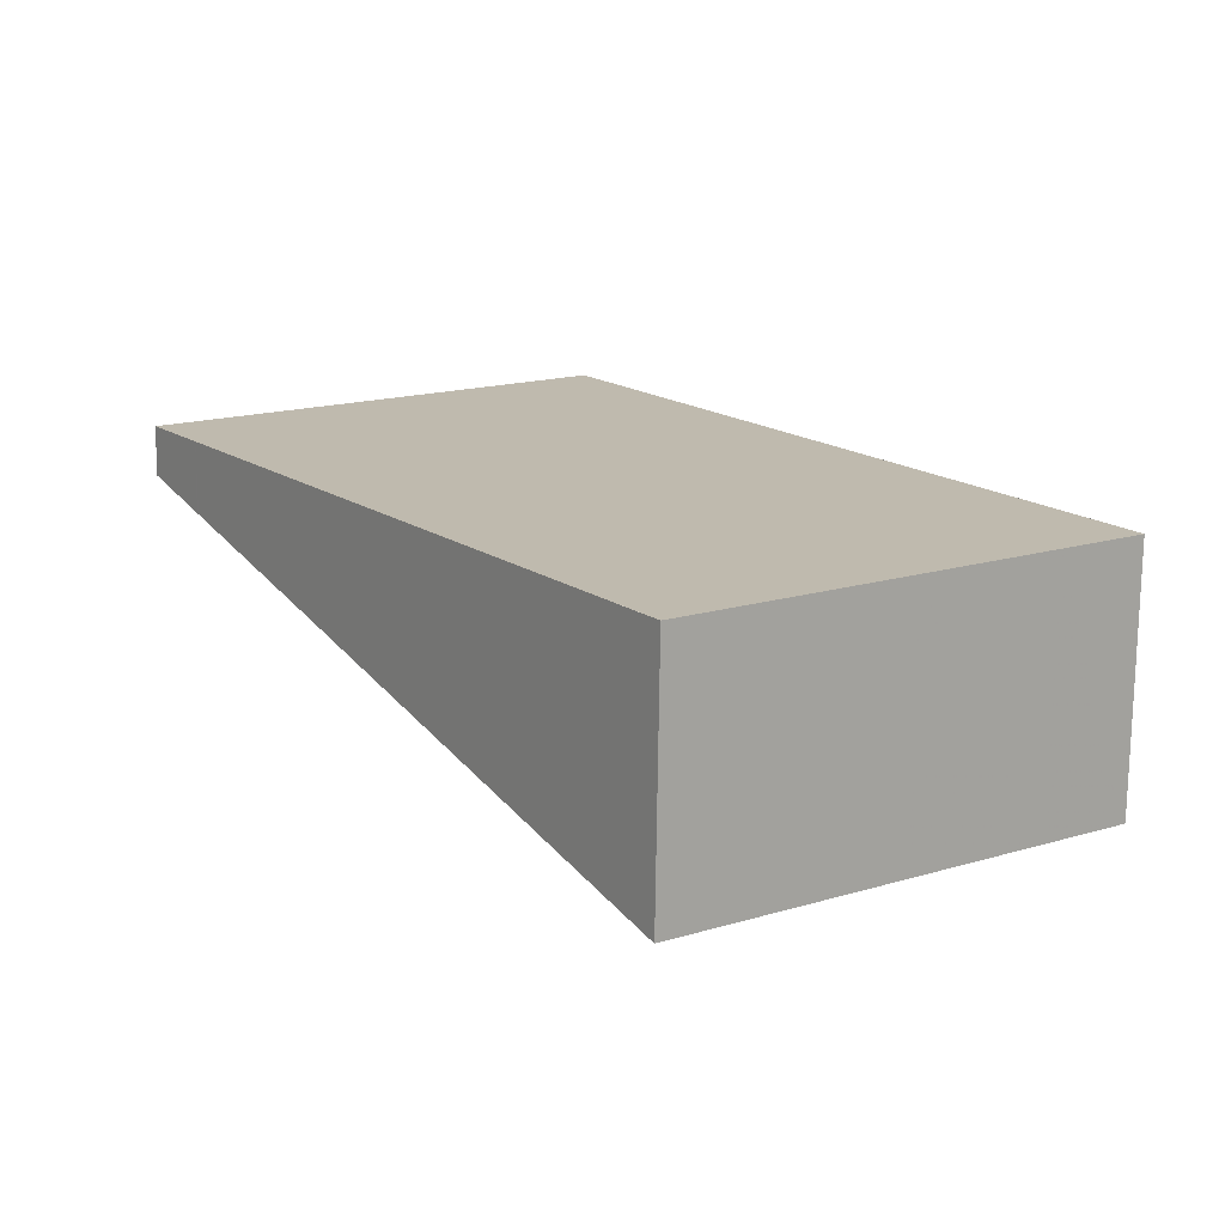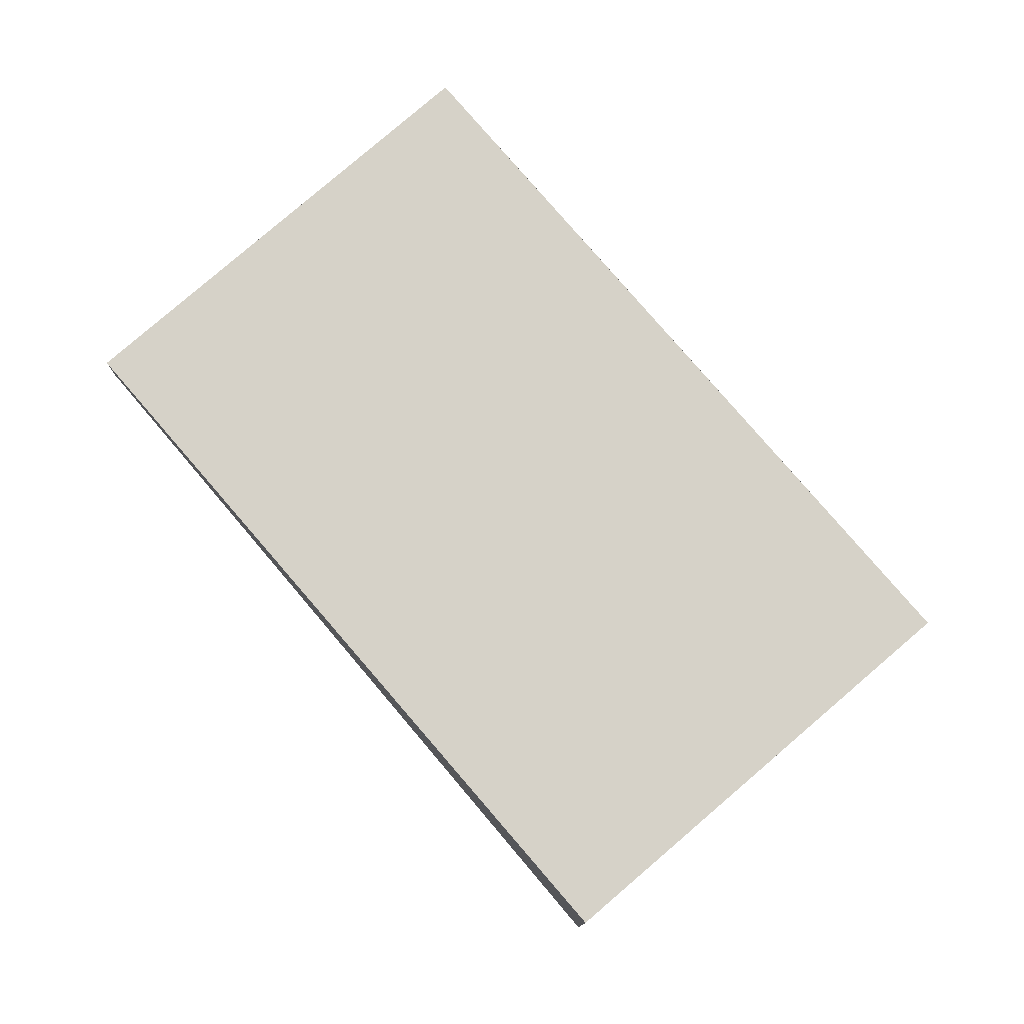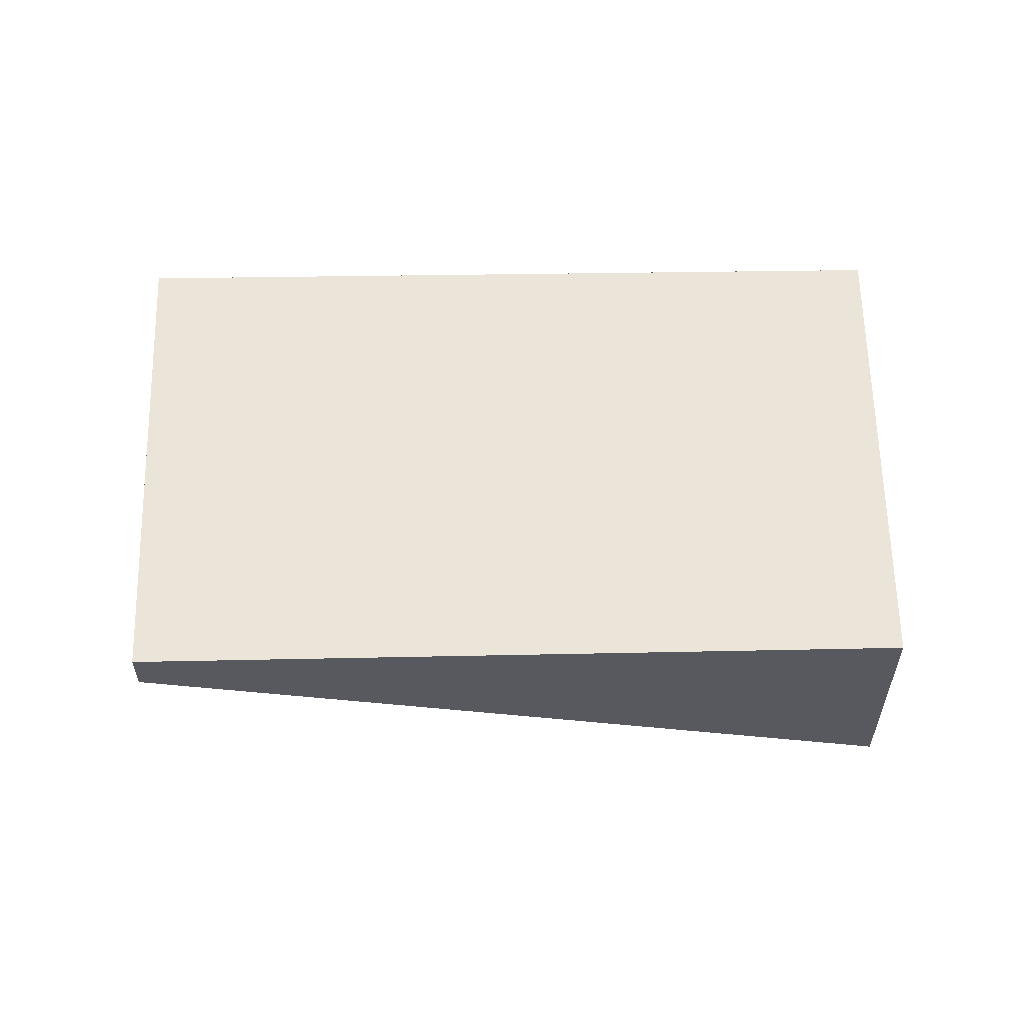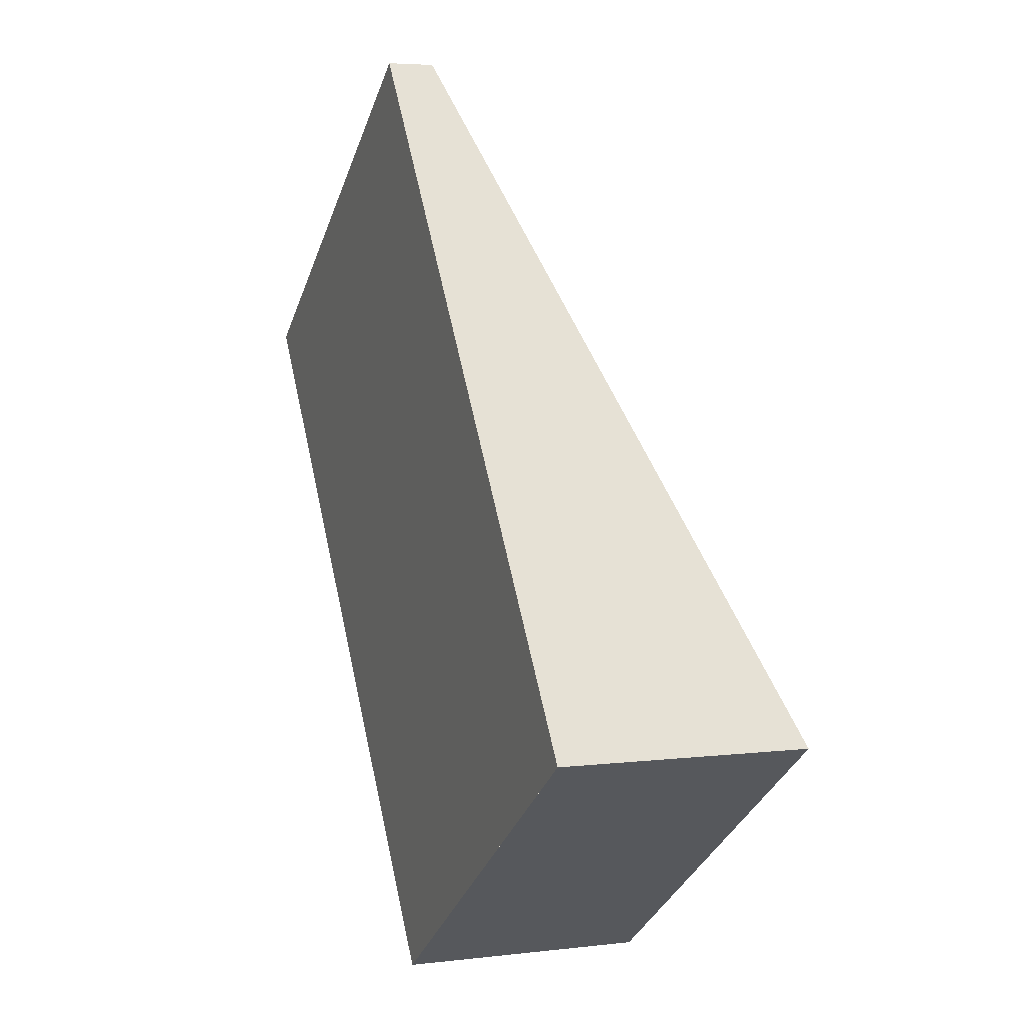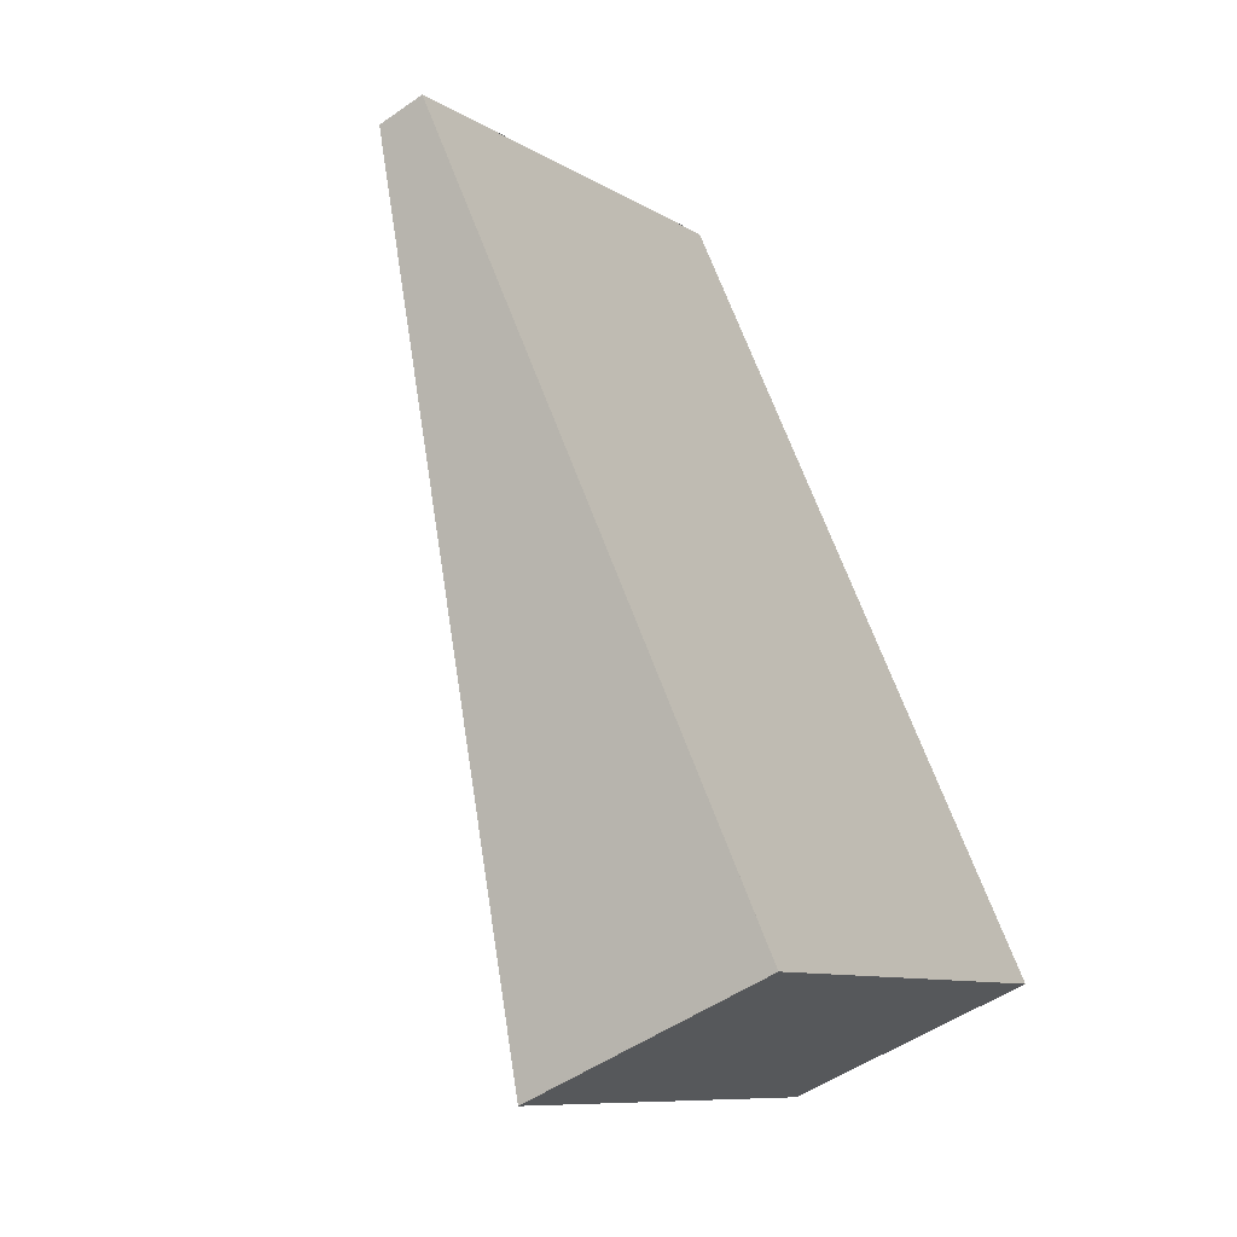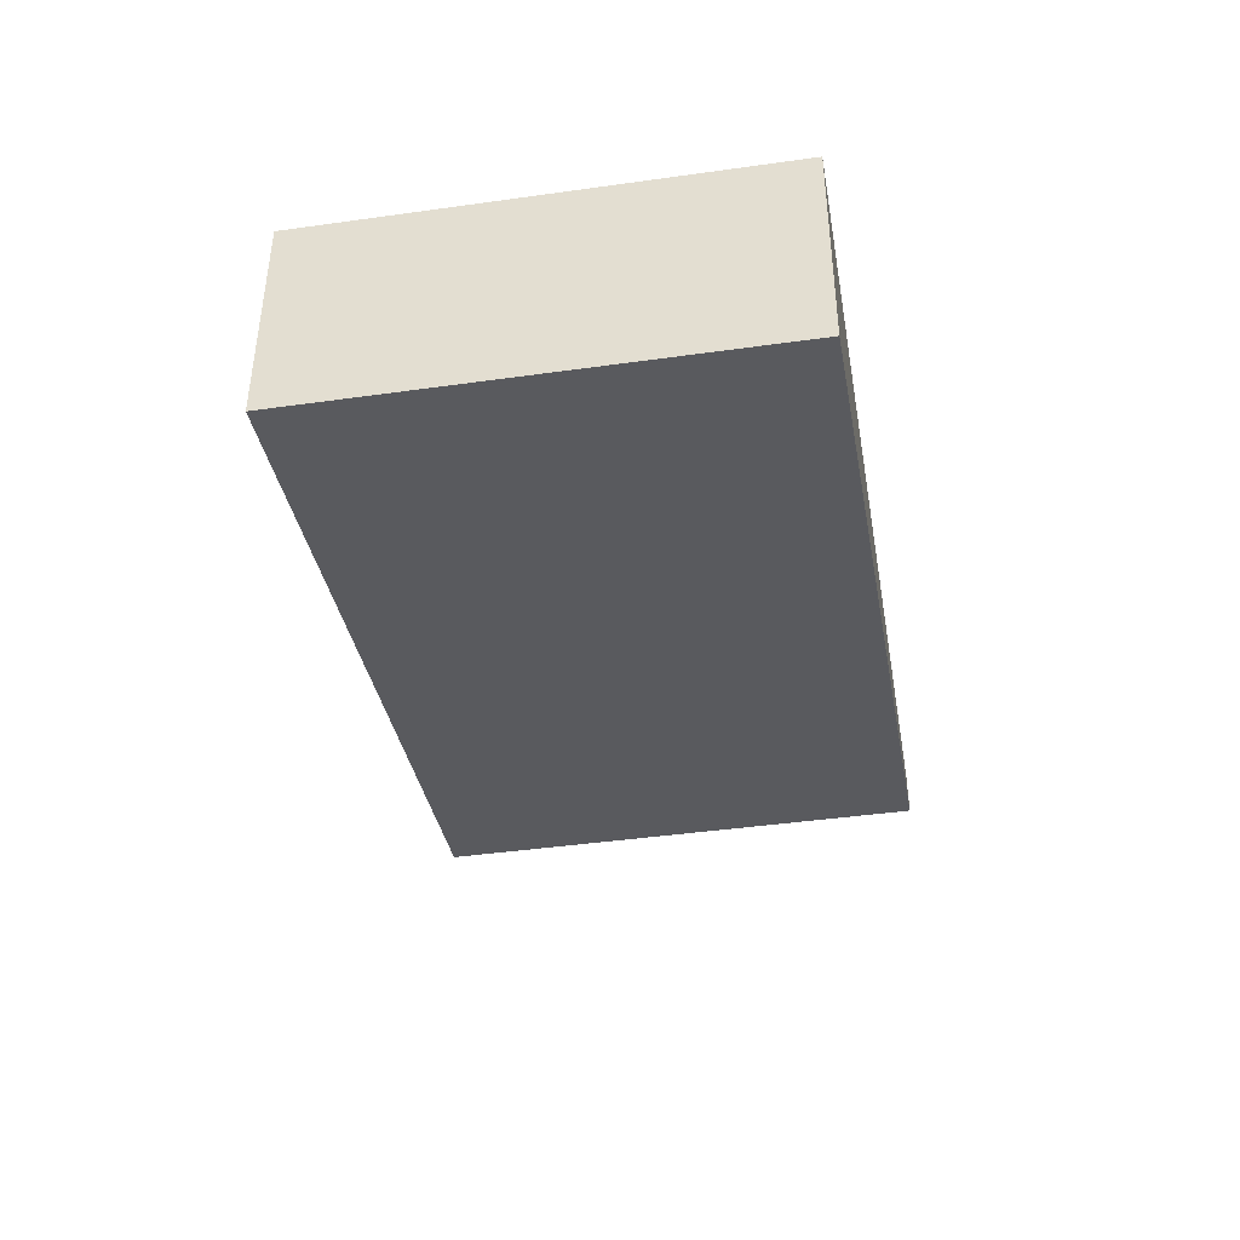
<metadata>
{"format":"obj","ext":"obj","renderer":"f3d","projection":"perspective","resolution":1024,"background":"white","views":[{"elev":-74.5,"azim":-0.8,"up":"+Y"},{"elev":78.2,"azim":-5.4,"up":"+Z"},{"elev":59.6,"azim":-55.8,"up":"+Z"},{"elev":4.7,"azim":68.7,"up":"+Y"},{"elev":-50.2,"azim":-52.4,"up":"+Y"},{"elev":-45.8,"azim":44.5,"up":"+Z"}]}
</metadata>
<code>
v -2212 -1518 -0.2415
v -2210 -1516 -0.2421
v -2207 -1520 -1.278
v -2209 -1521 -1.273
v -2211 -1518 -0.3454
v -2209 -1516 -0.3459
v -2210 -1516 -0.2421
v -2209 -1517 -0.3459
v -2207 -1520 -1.278
v -2211 -1518 -0.3454
v -2212 -1518 -0.2415
v -2209 -1521 -1.273
v -2211 -1518 -0.3494
v -2211 -1518 -0.3491
v -2209 -1517 -0.3549
v -2210 -1517 -0.3538
v -2208 -1520 -1.277
v -2210 -1517 -0.3458
v -2208 -1520 -1.275
v -2210 -1517 -0.352
v -2210 -1517 -0.3457
v -2210 -1520 -0.8791
v -2209 -1519 -0.8793
v -2208 -1519 -0.8795
v -2210 -1518 -0.6808
v -2211 -1519 -0.6782
v -2209 -1518 -0.6827
v -2209 -1517 -0.3549
v -2210 -1516 -0.242
v -2211 -1517 -0.2418
v -2210 -1520 -0.8791
v -2208 -1518 -0.8796
v -2208 -1518 -0.8796
v -2211 -1519 -0.6779
v -2209 -1518 -0.6837
v -2209 -1518 -0.6838
v -2210 -1520 -1.072
v -2210 -1520 -1.071
v -2208 -1519 -1.076
v -2209 -1520 -1.074
v -2208 -1519 -1.077
v -2208 -1519 -1.077
v -2209 -1521 -1.241
v -2208 -1520 -1.241
v -2207 -1519 -1.241
v -2207 -1519 -1.241
v -2209 -1521 -1.241
v -2208 -1520 -1.241
v -2212 -1518 -0.2415
v -2212 -1518 -0.2415
v -2212 -1518 2.776e-17
v -2212 -1518 0
v -2209 -1516 -0.3459
v -2210 -1516 -0.2421
v -2210 -1516 2.776e-17
v -2209 -1516 -5.551e-17
v -2207 -1520 -1.278
v -2207 -1520 -1.278
v -2207 -1520 0
v -2207 -1520 0
v -2209 -1521 -1.241
v -2209 -1521 -1.273
v -2209 -1521 0
v -2209 -1521 0
v -2212 -1518 -0.2415
v -2211 -1518 -0.3454
v -2211 -1518 0
v -2212 -1518 2.776e-17
v -2209 -1517 -0.3549
v -2209 -1516 -0.3459
v -2209 -1516 -5.551e-17
v -2209 -1517 0
v -2210 -1516 -0.2421
v -2210 -1516 -0.2421
v -2210 -1516 -2.776e-17
v -2210 -1516 2.776e-17
v -2208 -1520 -1.277
v -2207 -1520 -1.278
v -2207 -1520 0
v -2208 -1520 0
v -2211 -1517 -0.2418
v -2212 -1518 -0.2415
v -2212 -1518 0
v -2211 -1517 0
v -2209 -1521 -1.273
v -2209 -1521 -1.273
v -2209 -1521 0
v -2209 -1521 0
v -2211 -1518 -0.3454
v -2211 -1518 -0.3491
v -2211 -1518 0
v -2211 -1518 0
v -2208 -1520 -1.275
v -2208 -1520 -1.277
v -2208 -1520 0
v -2208 -1520 0
v -2209 -1521 -1.273
v -2208 -1520 -1.275
v -2208 -1520 0
v -2209 -1521 0
v -2209 -1518 -0.6838
v -2209 -1517 -0.3549
v -2209 -1517 0
v -2209 -1518 0
v -2210 -1516 -0.2421
v -2210 -1516 -0.242
v -2210 -1516 0
v -2210 -1516 -2.776e-17
v -2210 -1516 -0.242
v -2211 -1517 -0.2418
v -2211 -1517 0
v -2210 -1516 0
v -2211 -1519 -0.6779
v -2210 -1520 -0.8791
v -2210 -1520 0
v -2211 -1519 0
v -2208 -1519 -1.077
v -2208 -1518 -0.8796
v -2208 -1518 0
v -2208 -1519 0
v -2211 -1518 -0.3491
v -2211 -1519 -0.6779
v -2211 -1519 0
v -2211 -1518 0
v -2208 -1518 -0.8796
v -2209 -1518 -0.6838
v -2209 -1518 0
v -2208 -1518 0
v -2210 -1520 -0.8791
v -2210 -1520 -1.071
v -2210 -1520 0
v -2210 -1520 0
v -2207 -1519 -1.241
v -2208 -1519 -1.077
v -2208 -1519 0
v -2207 -1519 0
v -2207 -1520 -1.278
v -2207 -1519 -1.241
v -2207 -1519 0
v -2207 -1520 0
v -2210 -1520 -1.071
v -2209 -1521 -1.241
v -2209 -1521 0
v -2210 -1520 0
v -2212 -1518 0
v -2210 -1516 0
v -2207 -1520 0
v -2209 -1521 0
f 21 18 16 20
f 30 29 18 21
f 7 2 6 8
f 15 8 6 28
f 10 5 1 11
f 14 5 10 13
f 38 31 22 37
f 40 23 24 39
f 39 24 32 41
f 18 8 15 16
f 37 22 23 40
f 20 13 10 21
f 26 13 20 25
f 25 20 16 27
f 25 23 22 26
f 27 24 23 25
f 41 32 33 42
f 29 7 8 18
f 21 10 11 30
f 34 14 13 26
f 27 16 15 35
f 35 15 28 36
f 26 22 31 34
f 35 32 24 27
f 36 33 32 35
f 43 12 4 47
f 48 17 19 44
f 45 9 17 48
f 44 19 12 43
f 46 3 9 45
f 43 37 40 44
f 45 41 42 46
f 47 38 37 43
f 44 40 39 48
f 48 39 41 45
f 50 51 52 49
f 54 55 56 53
f 58 59 60 57
f 62 63 64 61
f 66 67 68 65
f 70 71 72 69
f 74 75 76 73
f 78 79 80 77
f 82 83 84 81
f 86 87 88 85
f 90 91 92 89
f 94 95 96 93
f 98 99 100 97
f 102 103 104 101
f 106 107 108 105
f 110 111 112 109
f 114 115 116 113
f 118 119 120 117
f 122 123 124 121
f 126 127 128 125
f 130 131 132 129
f 134 135 136 133
f 138 139 140 137
f 142 143 144 141
f 146 147 148 145

</code>
